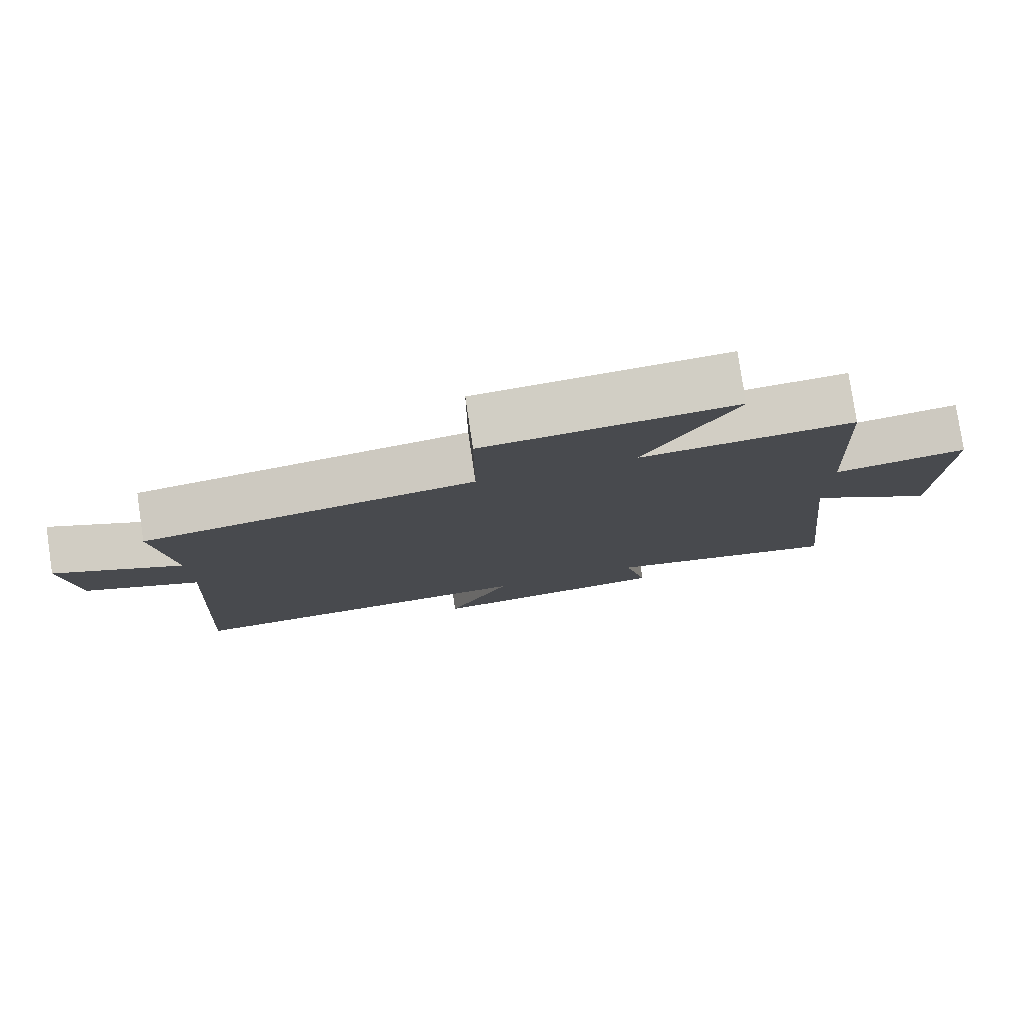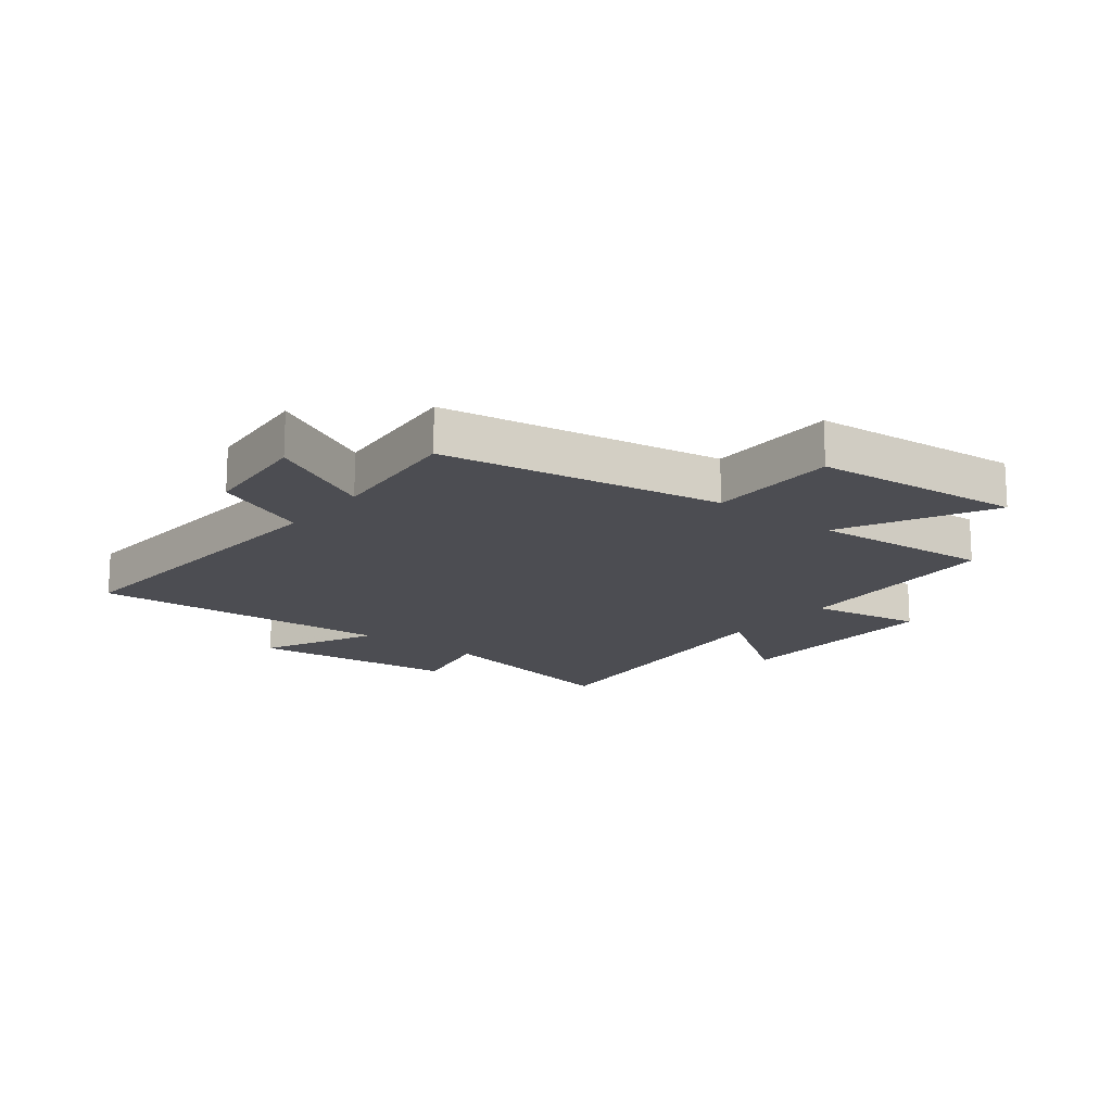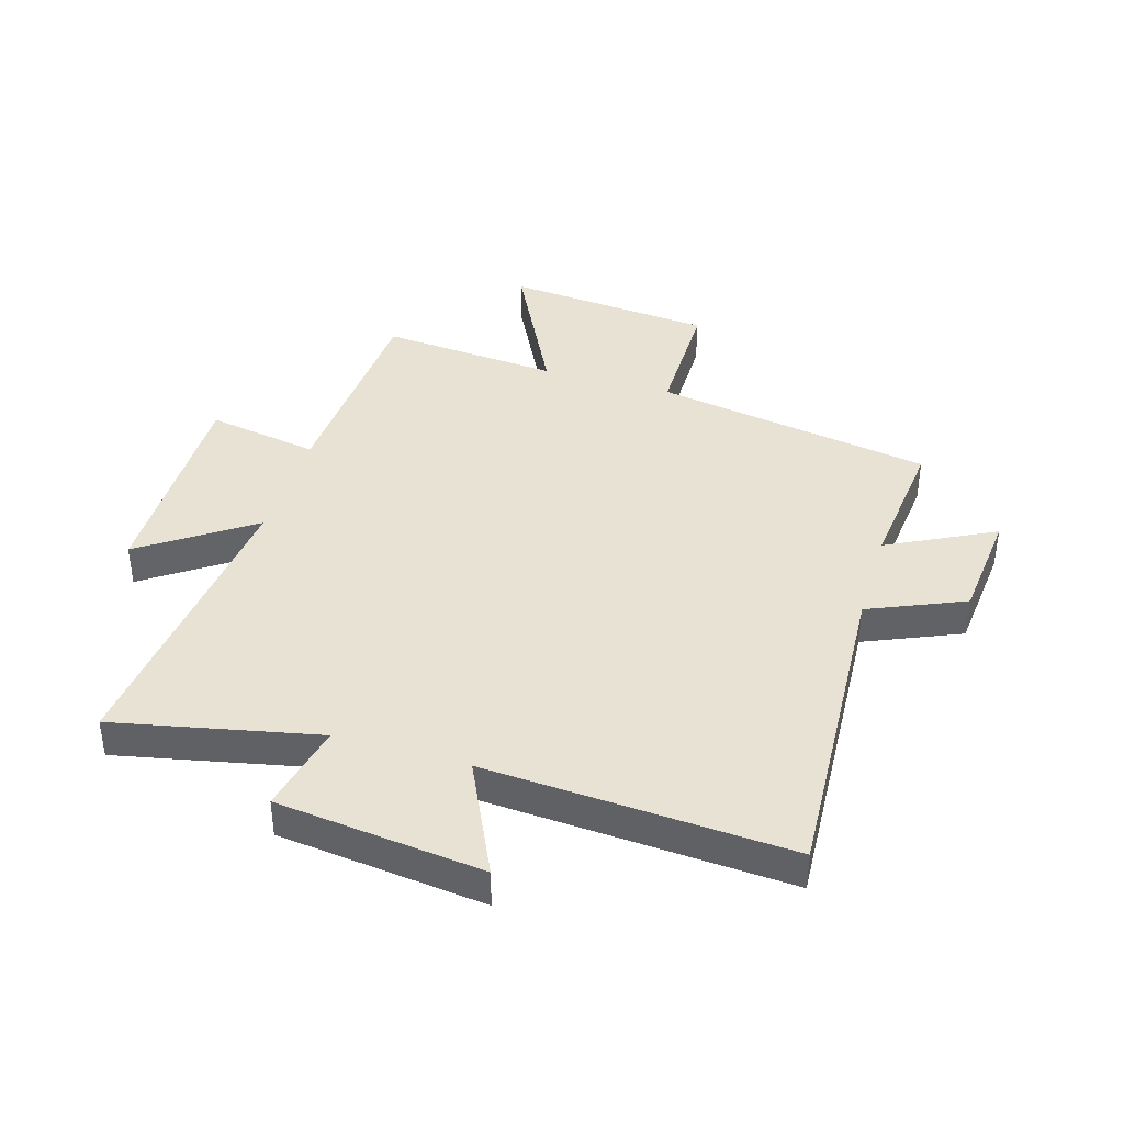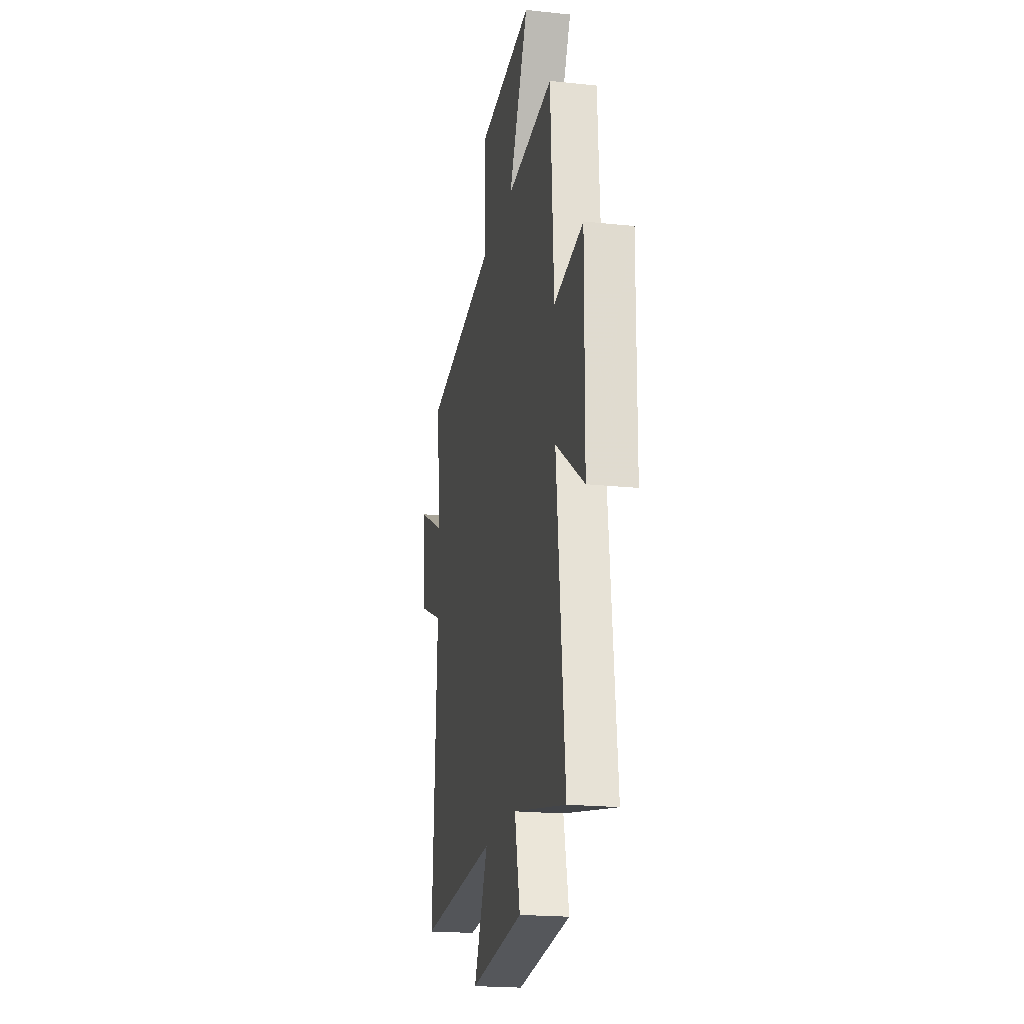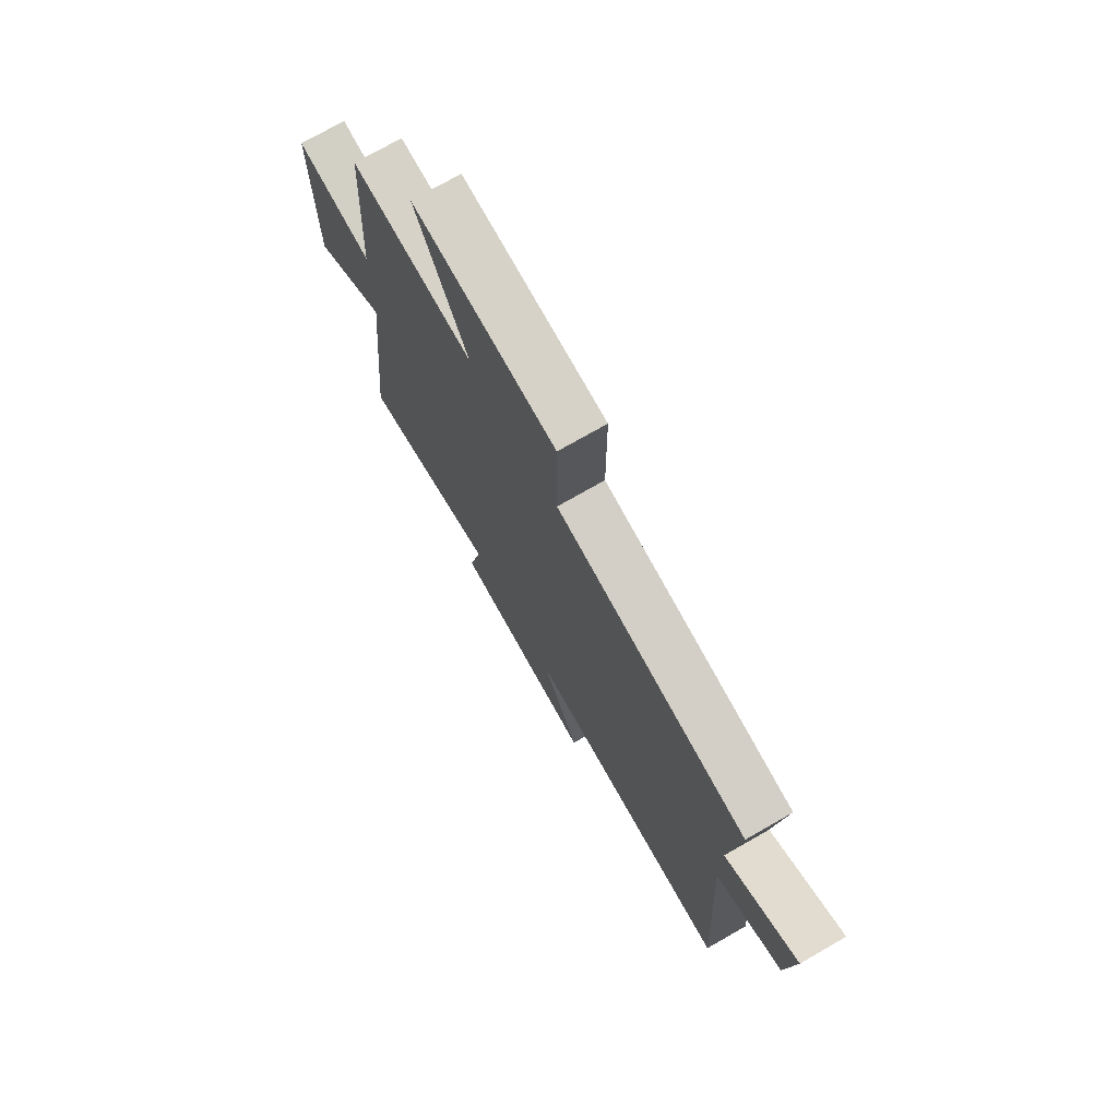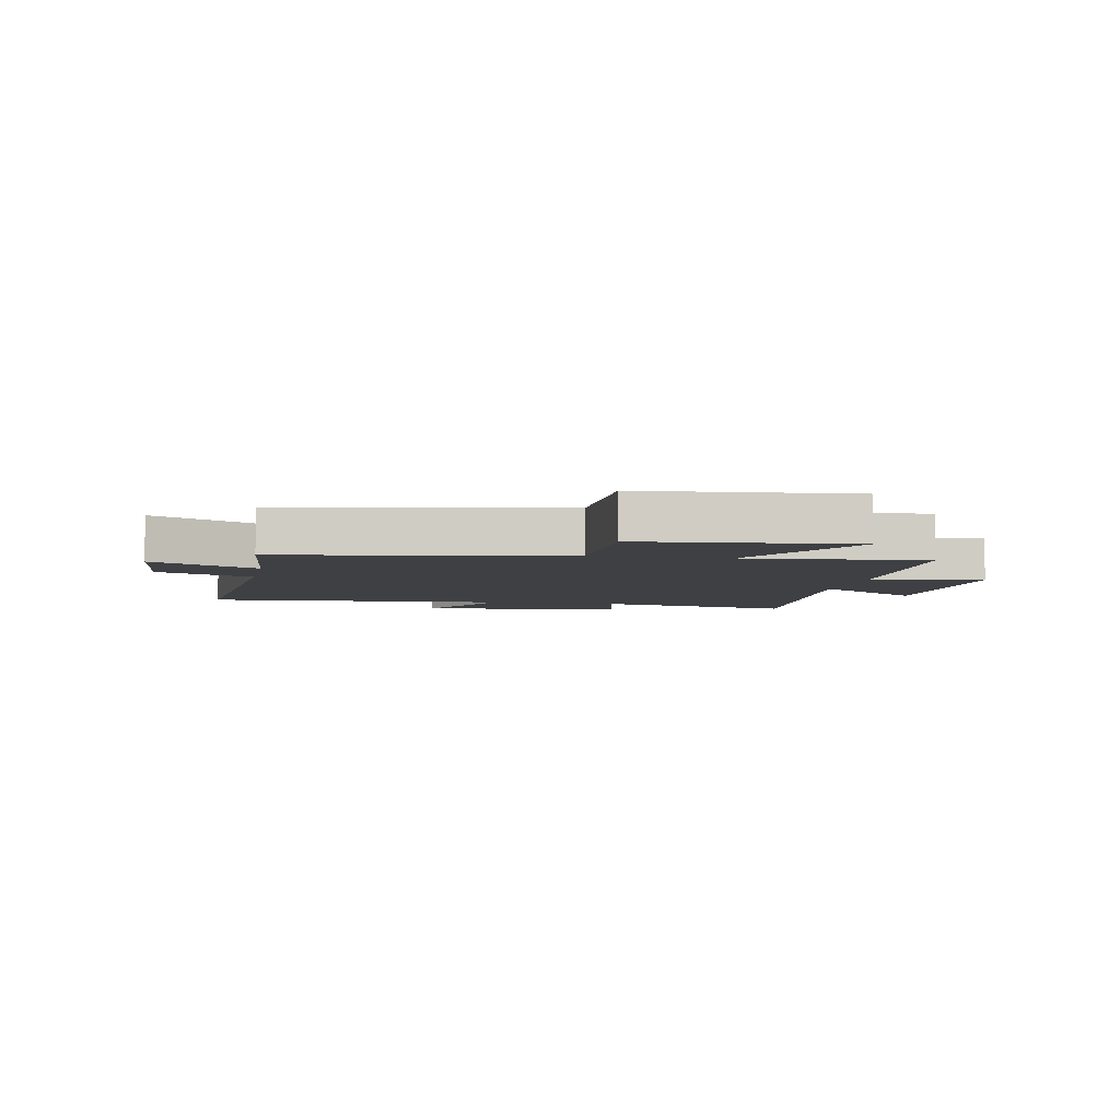
<metadata>
{"format":"obj","ext":"obj","renderer":"f3d","projection":"perspective","resolution":1024,"background":"white","views":[{"elev":79.7,"azim":-8.5,"up":"+Z"},{"elev":-16.3,"azim":-38.4,"up":"+Y"},{"elev":39.8,"azim":-163.3,"up":"+Y"},{"elev":-20.5,"azim":79.1,"up":"+Z"},{"elev":74.0,"azim":-119.8,"up":"+Z"},{"elev":-5.0,"azim":-11.2,"up":"+Y"}]}
</metadata>
<code>
v -0.531 0.07 -0.532
v -0.5 0.07 0.014
v -0.662 0.07 0.084
v -0.68 0.07 0.274
v -0.5 0.07 0.182
v -0.524 0.07 0.419
v -0.051 0.07 0.5
v -0.051 0.07 0.721
v 0.303 0.07 0.753
v 0.175 0.07 0.5
v 0.479 0.07 0.525
v 0.5 0.07 0.156
v 0.69 0.07 0.189
v 0.686 0.07 -0.185
v 0.5 0.07 -0.056
v 0.554 0.07 -0.573
v 0.209 0.07 -0.5
v 0.243 0.07 -0.654
v -0.107 0.07 -0.694
v -0.015 0.07 -0.5
v -0.531 0 -0.532
v -0.5 0 0.014
v -0.662 0 0.084
v -0.68 0 0.274
v -0.5 0 0.182
v -0.524 0 0.419
v -0.051 0 0.5
v -0.051 0 0.721
v 0.303 0 0.753
v 0.175 0 0.5
v 0.479 0 0.525
v 0.5 0 0.156
v 0.69 0 0.189
v 0.686 0 -0.185
v 0.5 0 -0.056
v 0.554 0 -0.573
v 0.209 0 -0.5
v 0.243 0 -0.654
v -0.107 0 -0.694
v -0.015 0 -0.5
f 17 18 19 20
f 15 16 17
f 15 17 20
f 12 13 14 15
f 10 11 12 15
f 10 15 20 1
f 7 8 9 10
f 5 6 7 10
f 2 3 4 5
f 2 5 10
f 1 2 10
f 40 39 38 37
f 37 36 35
f 40 37 35
f 35 34 33 32
f 35 32 31 30
f 21 40 35 30
f 30 29 28 27
f 30 27 26 25
f 25 24 23 22
f 30 25 22
f 30 22 21
f 1 21 22 2
f 2 22 23 3
f 3 23 24 4
f 4 24 25 5
f 5 25 26 6
f 6 26 27 7
f 7 27 28 8
f 8 28 29 9
f 9 29 30 10
f 10 30 31 11
f 11 31 32 12
f 12 32 33 13
f 13 33 34 14
f 14 34 35 15
f 15 35 36 16
f 16 36 37 17
f 17 37 38 18
f 18 38 39 19
f 19 39 40 20
f 20 40 21 1

</code>
